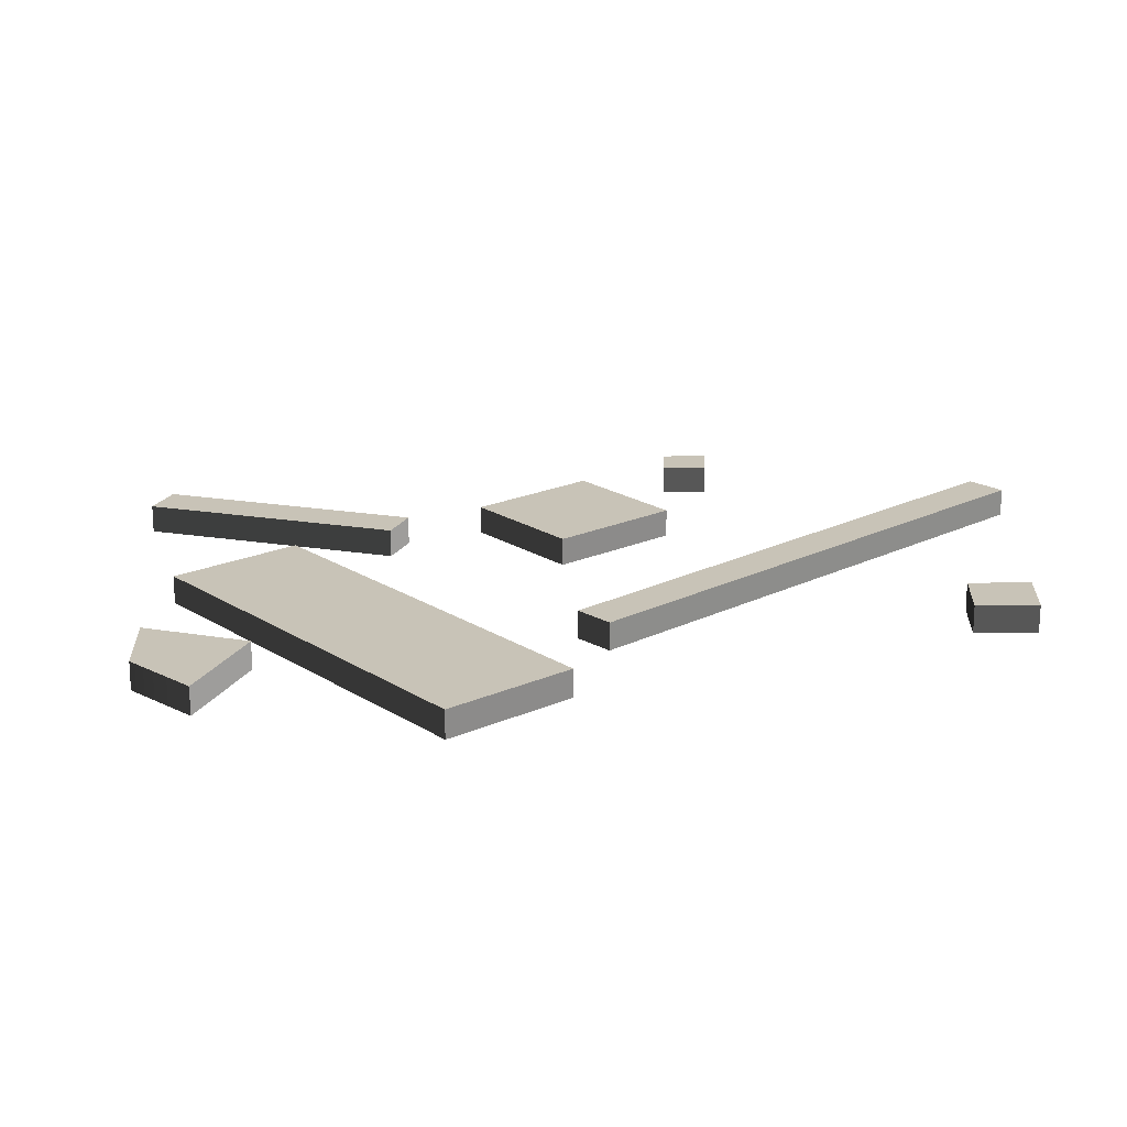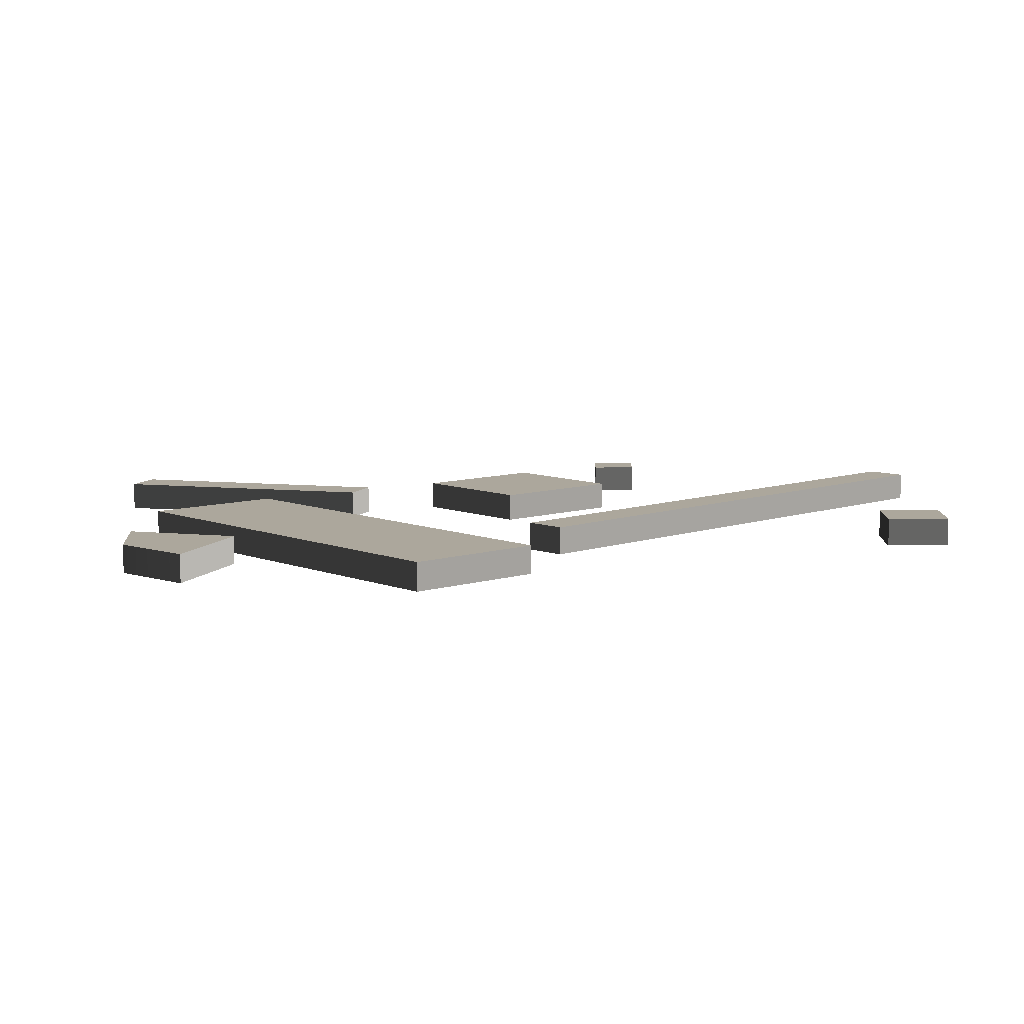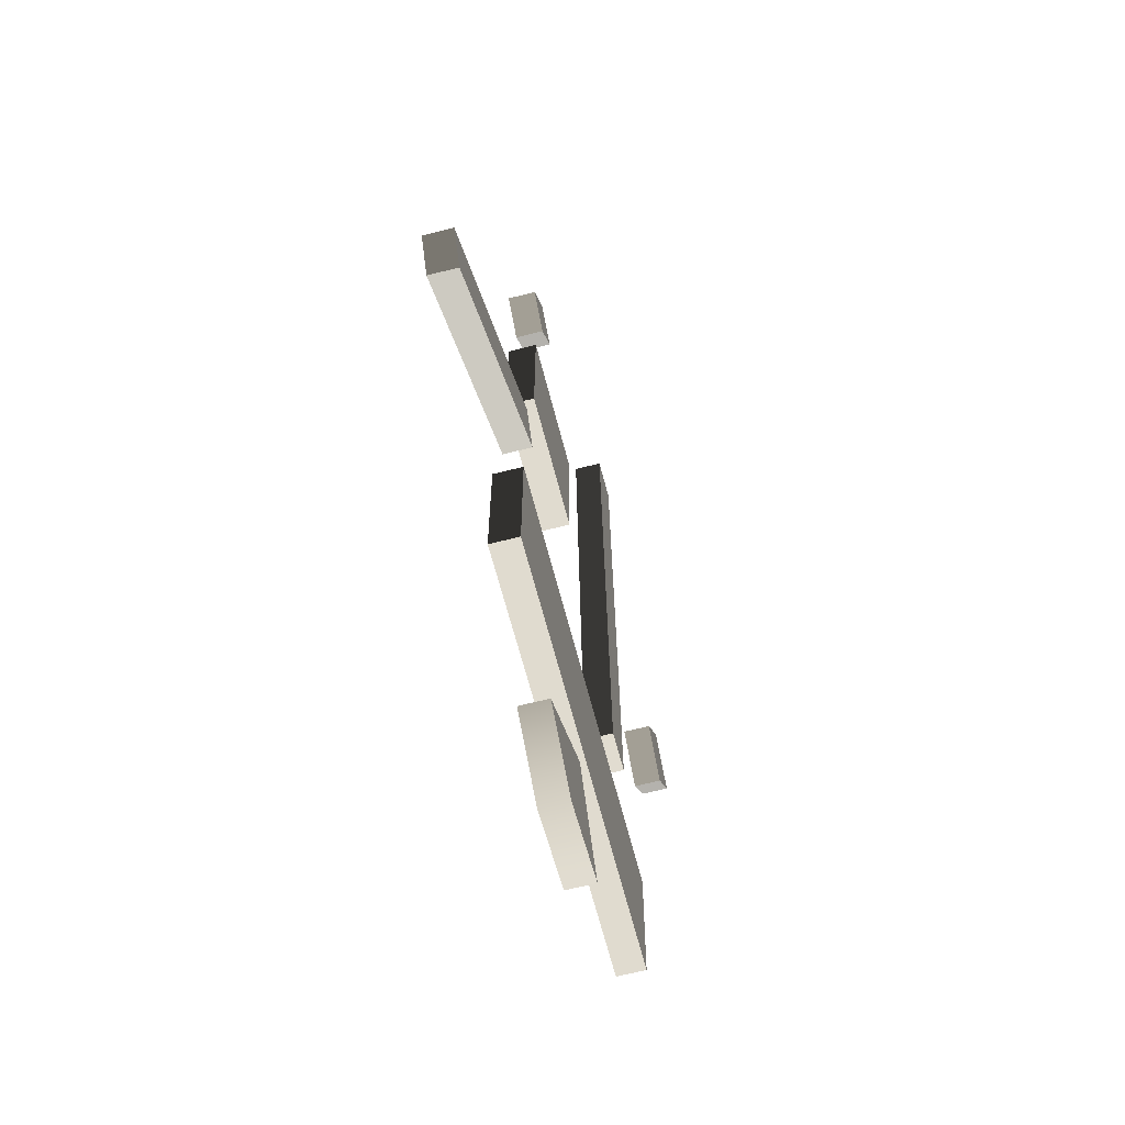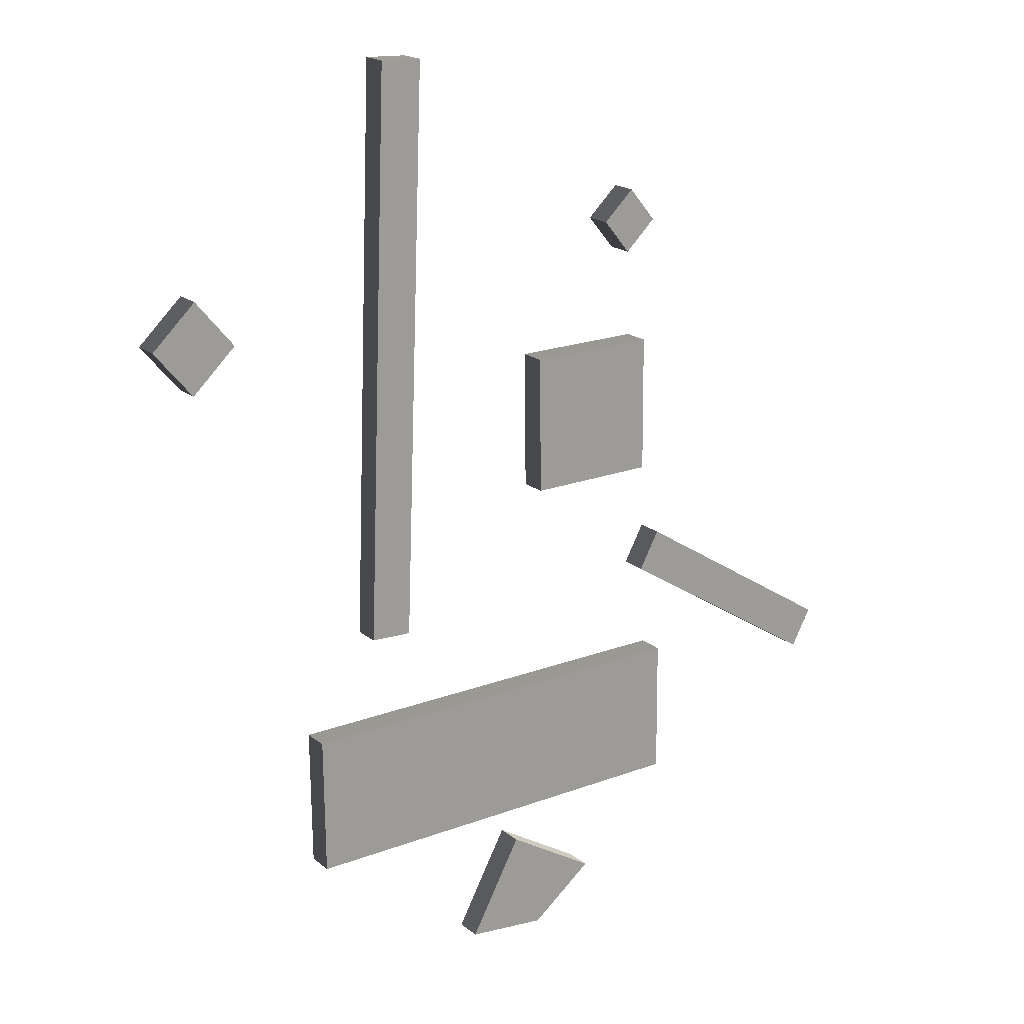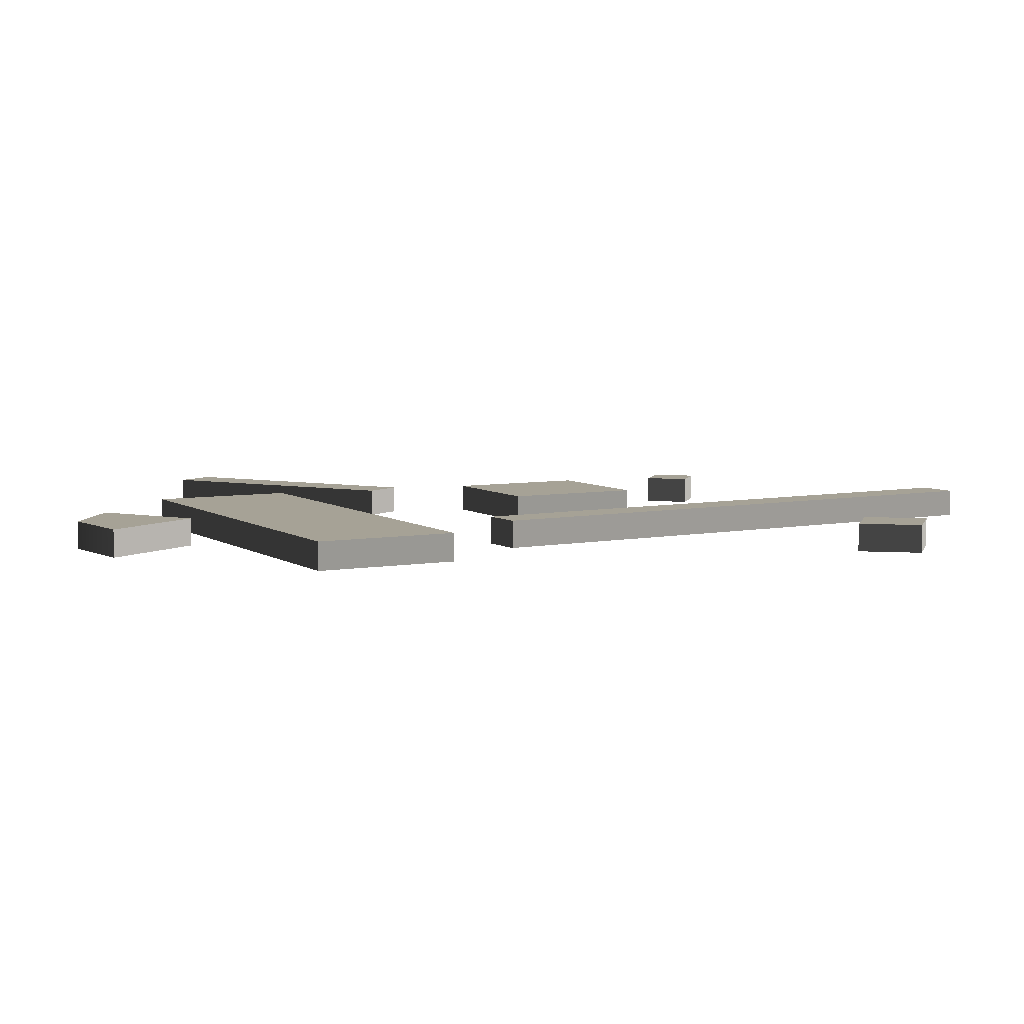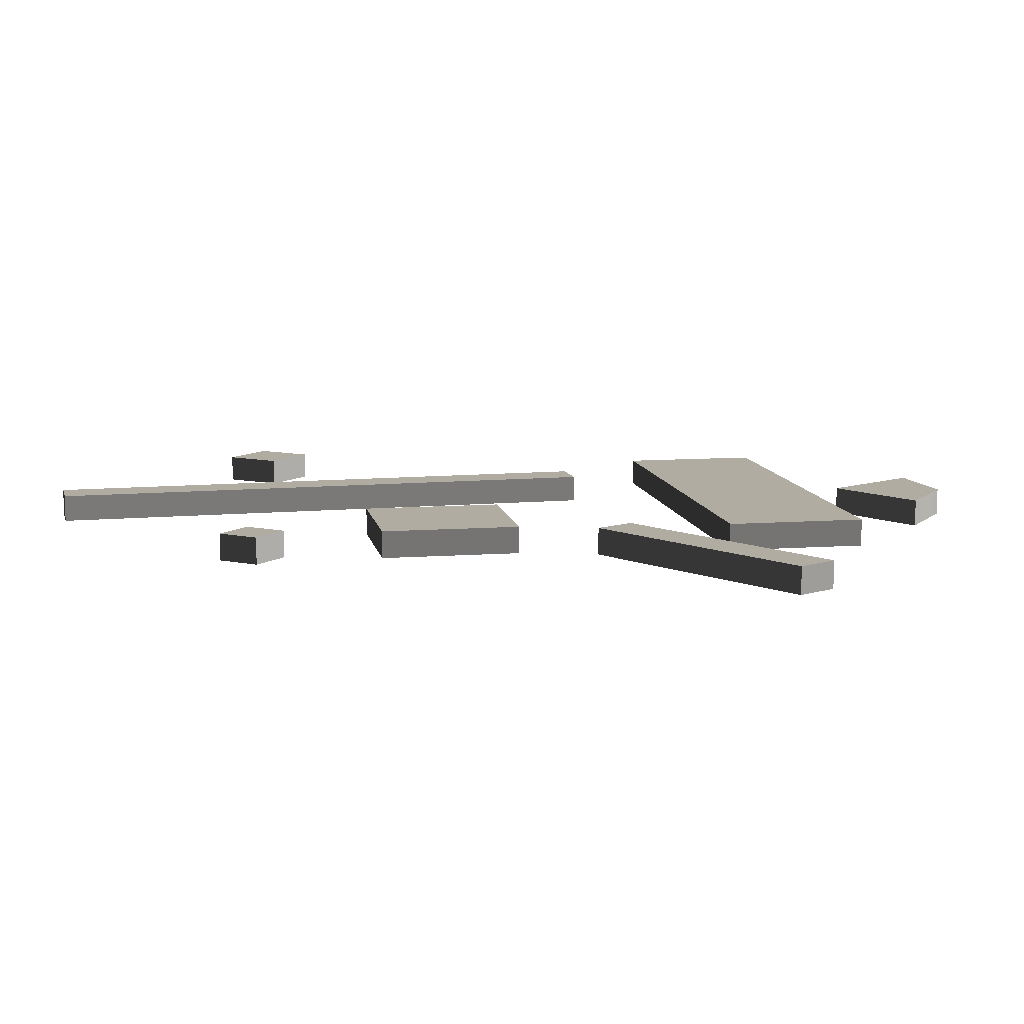
<metadata>
{"format":"obj","ext":"obj","renderer":"f3d","projection":"perspective","resolution":1024,"background":"white","views":[{"elev":19.6,"azim":-130.7,"up":"+Y"},{"elev":8.4,"azim":-132.5,"up":"+Y"},{"elev":-64.1,"azim":104.4,"up":"+Z"},{"elev":19.2,"azim":-34.5,"up":"+Z"},{"elev":6.3,"azim":-118.9,"up":"+Y"},{"elev":10.2,"azim":79.0,"up":"+Y"}]}
</metadata>
<code>
v 0.8702 0 -4.154
v -0.03671 0 -3.599
v -0.03671 0.2654 -3.599
v 0.8702 0.2654 -4.154
v 0.8702 0.2654 -4.154
v -0.03671 0.2654 -3.599
v -0.5598 0.2654 -4.562
v -0.5598 0.2654 -4.562
v 0.2447 0.2654 -4.645
v 0.2447 0.2654 -4.645
v -0.5598 0.2654 -4.562
v -0.5598 0 -4.562
v 0.2447 0 -4.645
v 0.2447 0 -4.645
v -0.5598 0 -4.562
v -0.03671 0 -3.599
v -0.03671 0 -3.599
v 0.8702 0 -4.154
v -0.03671 0 -3.599
v -0.5598 0 -4.562
v -0.5598 0.2654 -4.562
v -0.03671 0.2654 -3.599
v 0.2447 0 -4.645
v 0.8702 0 -4.154
v 0.8702 0.2654 -4.154
v 0.2447 0.2654 -4.645
v -1.32 0 -0.9646
v -1.109 0 4.628
v -1.109 0.2654 4.628
v -1.32 0.2654 -0.9646
v -1.32 0.2654 -0.9646
v -1.109 0.2654 4.628
v -1.517 0.2654 4.645
v -1.728 0.2654 -0.9473
v -1.728 0.2654 -0.9473
v -1.517 0.2654 4.645
v -1.517 0 4.645
v -1.728 0 -0.9473
v -1.728 0 -0.9473
v -1.517 0 4.645
v -1.109 0 4.628
v -1.32 0 -0.9646
v -1.109 0 4.628
v -1.517 0 4.645
v -1.517 0.2654 4.645
v -1.109 0.2654 4.628
v -1.728 0 -0.9473
v -1.32 0 -0.9646
v -1.32 0.2654 -0.9646
v -1.728 0.2654 -0.9473
v 1.53 0 1.588
v 0.2459 0 1.575
v 0.2459 0.2654 1.575
v 1.53 0.2654 1.588
v 1.53 0.2654 1.588
v 0.2459 0.2654 1.575
v 0.2581 0.2654 0.2121
v 1.543 0.2654 0.225
v 1.543 0.2654 0.225
v 0.2581 0.2654 0.2121
v 0.2581 0 0.2121
v 1.543 0 0.225
v 1.543 0 0.225
v 0.2581 0 0.2121
v 0.2459 0 1.575
v 1.53 0 1.588
v 0.2459 0 1.575
v 0.2581 0 0.2121
v 0.2581 0.2654 0.2121
v 0.2459 0.2654 1.575
v 1.543 0 0.225
v 1.53 0 1.588
v 1.53 0.2654 1.588
v 1.543 0.2654 0.225
v -3.114 0 2.232
v -3.496 0 2.691
v -3.496 0.2654 2.691
v -3.114 0.2654 2.232
v -3.114 0.2654 2.232
v -3.496 0.2654 2.691
v -3.928 0.2654 2.285
v -3.546 0.2654 1.827
v -3.546 0.2654 1.827
v -3.928 0.2654 2.285
v -3.928 0 2.285
v -3.546 0 1.827
v -3.546 0 1.827
v -3.928 0 2.285
v -3.496 0 2.691
v -3.114 0 2.232
v -3.496 0 2.691
v -3.928 0 2.285
v -3.928 0.2654 2.285
v -3.496 0.2654 2.691
v -3.546 0 1.827
v -3.114 0 2.232
v -3.114 0.2654 2.232
v -3.546 0.2654 1.827
v 1.617 0 2.817
v 1.342 0 3.147
v 1.342 0.2654 3.147
v 1.617 0.2654 2.817
v 1.617 0.2654 2.817
v 1.342 0.2654 3.147
v 1.032 0.2654 2.856
v 1.306 0.2654 2.526
v 1.306 0.2654 2.526
v 1.032 0.2654 2.856
v 1.032 0 2.856
v 1.306 0 2.526
v 1.306 0 2.526
v 1.032 0 2.856
v 1.342 0 3.147
v 1.617 0 2.817
v 1.342 0 3.147
v 1.032 0 2.856
v 1.032 0.2654 2.856
v 1.342 0.2654 3.147
v 1.306 0 2.526
v 1.617 0 2.817
v 1.617 0.2654 2.817
v 1.306 0.2654 2.526
v 3.928 0 -1.892
v 1.755 0 -0.5247
v 1.755 0.2654 -0.5247
v 3.928 0.2654 -1.892
v 3.928 0.2654 -1.892
v 1.755 0.2654 -0.5247
v 1.551 0.2654 -0.8997
v 3.724 0.2654 -2.267
v 3.724 0.2654 -2.267
v 1.551 0.2654 -0.8997
v 1.551 0 -0.8997
v 3.724 0 -2.267
v 3.724 0 -2.267
v 1.551 0 -0.8997
v 1.755 0 -0.5247
v 3.928 0 -1.892
v 1.755 0 -0.5247
v 1.551 0 -0.8997
v 1.551 0.2654 -0.8997
v 1.755 0.2654 -0.5247
v 3.724 0 -2.267
v 3.928 0 -1.892
v 3.928 0.2654 -1.892
v 3.724 0.2654 -2.267
v 1.799 0 -1.857
v -2.335 0 -1.899
v -2.335 0.2654 -1.899
v 1.799 0.2654 -1.857
v 1.799 0.2654 -1.857
v -2.335 0.2654 -1.899
v -2.322 0.2654 -3.262
v 1.811 0.2654 -3.221
v 1.811 0.2654 -3.221
v -2.322 0.2654 -3.262
v -2.322 0 -3.262
v 1.811 0 -3.221
v 1.811 0 -3.221
v -2.322 0 -3.262
v -2.335 0 -1.899
v 1.799 0 -1.857
v -2.335 0 -1.899
v -2.322 0 -3.262
v -2.322 0.2654 -3.262
v -2.335 0.2654 -1.899
v 1.811 0 -3.221
v 1.799 0 -1.857
v 1.799 0.2654 -1.857
v 1.811 0.2654 -3.221
g rubble_01_(2)_1796_127
f 1 3 2
f 1 4 3
f 5 7 6
f 5 9 8
f 10 12 11
f 10 13 12
f 14 16 15
f 14 18 17
f 19 21 20
f 19 22 21
f 23 25 24
f 23 26 25
f 27 29 28
f 27 30 29
f 31 33 32
f 31 34 33
f 35 37 36
f 35 38 37
f 39 41 40
f 39 42 41
f 43 45 44
f 43 46 45
f 47 49 48
f 47 50 49
f 51 53 52
f 51 54 53
f 55 57 56
f 55 58 57
f 59 61 60
f 59 62 61
f 63 65 64
f 63 66 65
f 67 69 68
f 67 70 69
f 71 73 72
f 71 74 73
f 75 77 76
f 75 78 77
f 79 81 80
f 79 82 81
f 83 85 84
f 83 86 85
f 87 89 88
f 87 90 89
f 91 93 92
f 91 94 93
f 95 97 96
f 95 98 97
f 99 101 100
f 99 102 101
f 103 105 104
f 103 106 105
f 107 109 108
f 107 110 109
f 111 113 112
f 111 114 113
f 115 117 116
f 115 118 117
f 119 121 120
f 119 122 121
f 123 125 124
f 123 126 125
f 127 129 128
f 127 130 129
f 131 133 132
f 131 134 133
f 135 137 136
f 135 138 137
f 139 141 140
f 139 142 141
f 143 145 144
f 143 146 145
f 147 149 148
f 147 150 149
f 151 153 152
f 151 154 153
f 155 157 156
f 155 158 157
f 159 161 160
f 159 162 161
f 163 165 164
f 163 166 165
f 167 169 168
f 167 170 169

</code>
